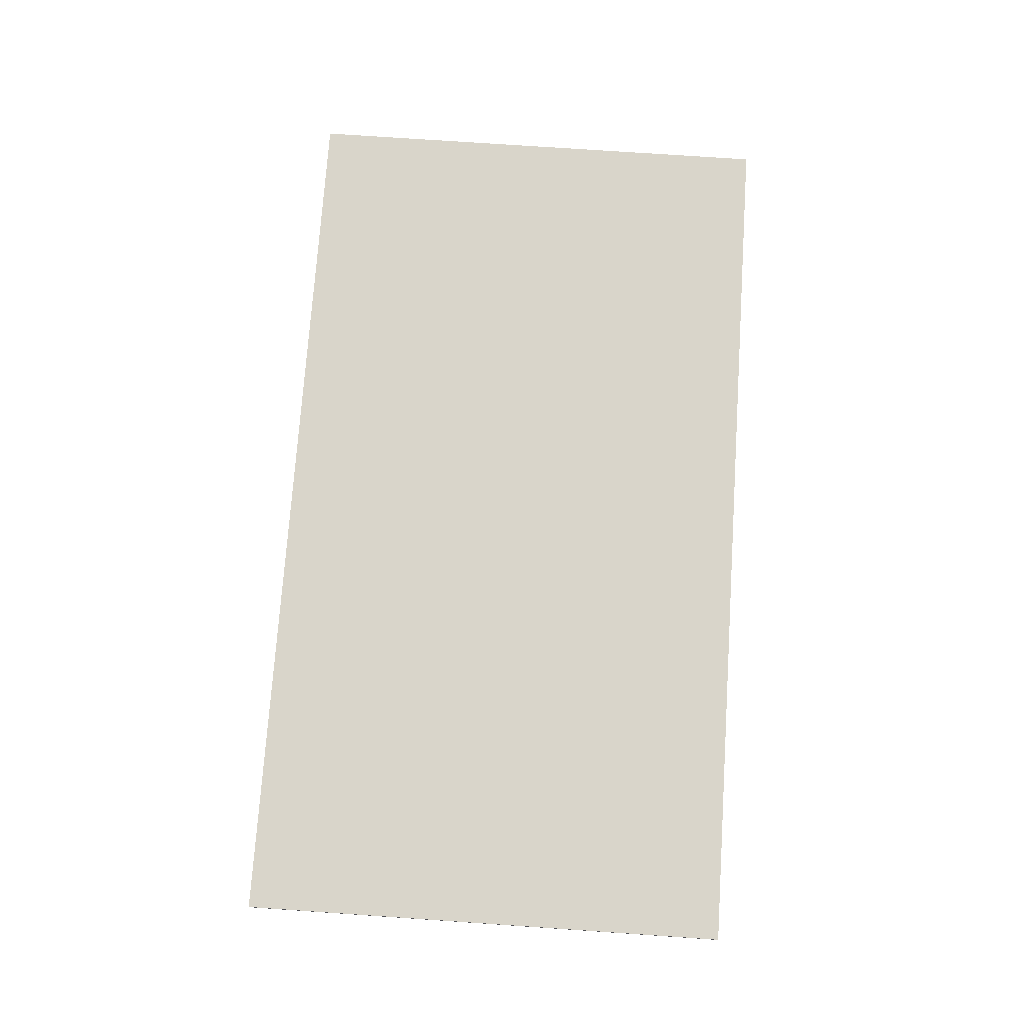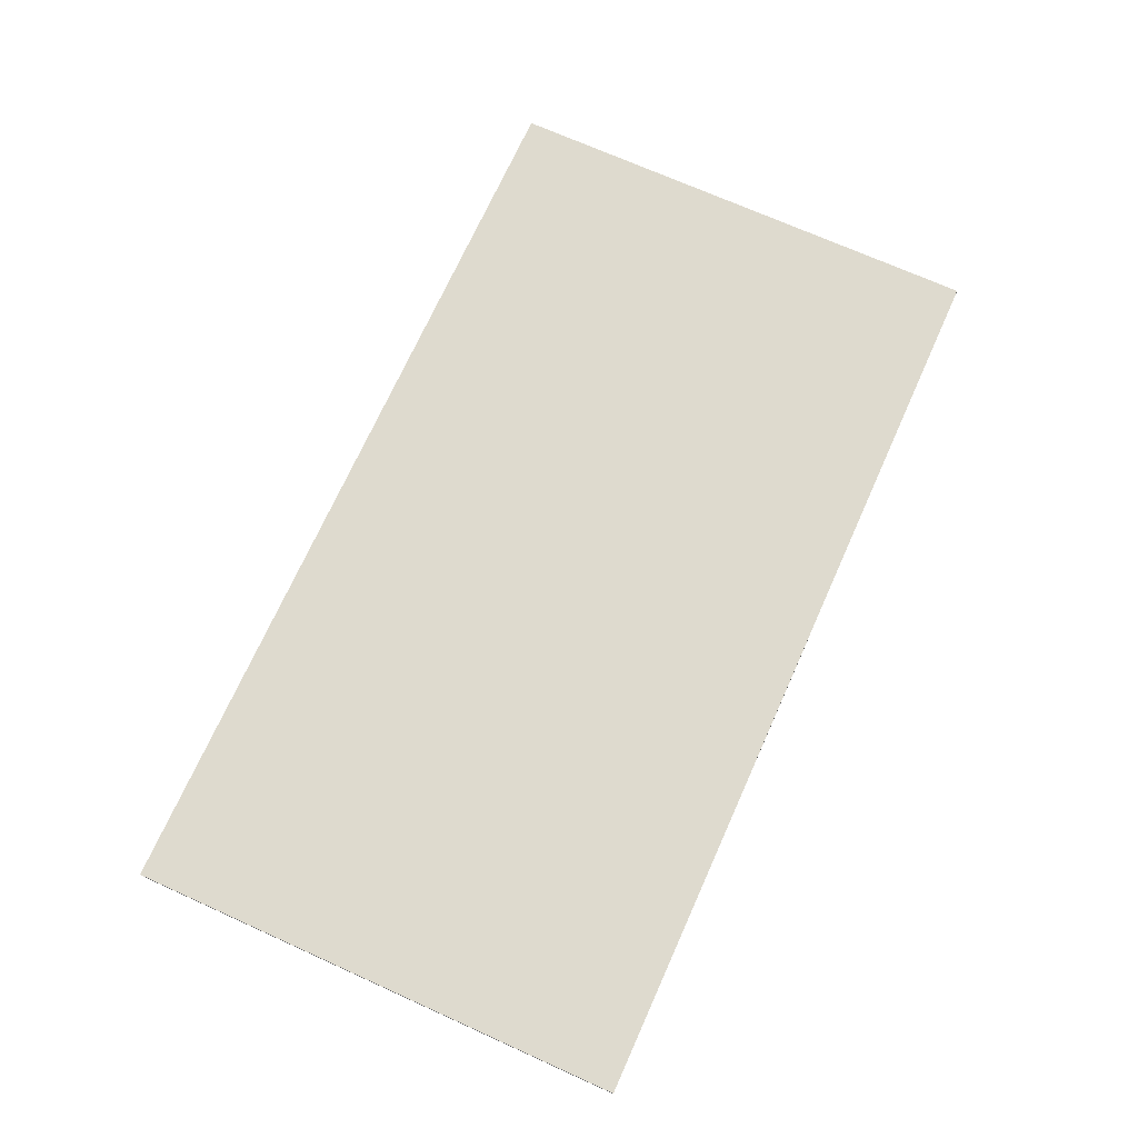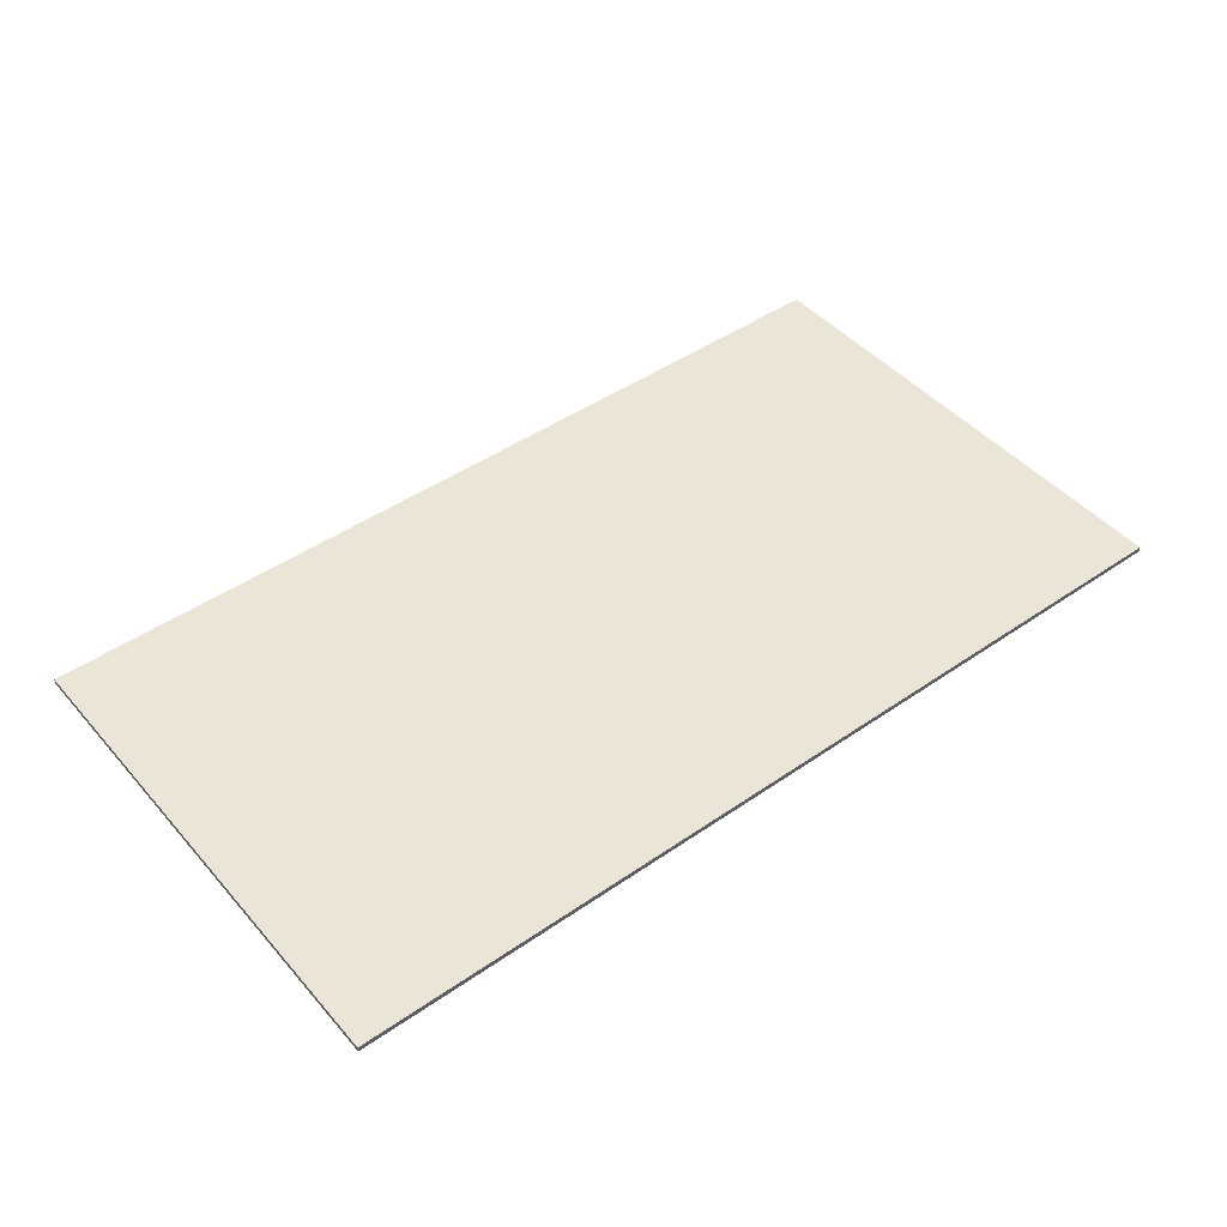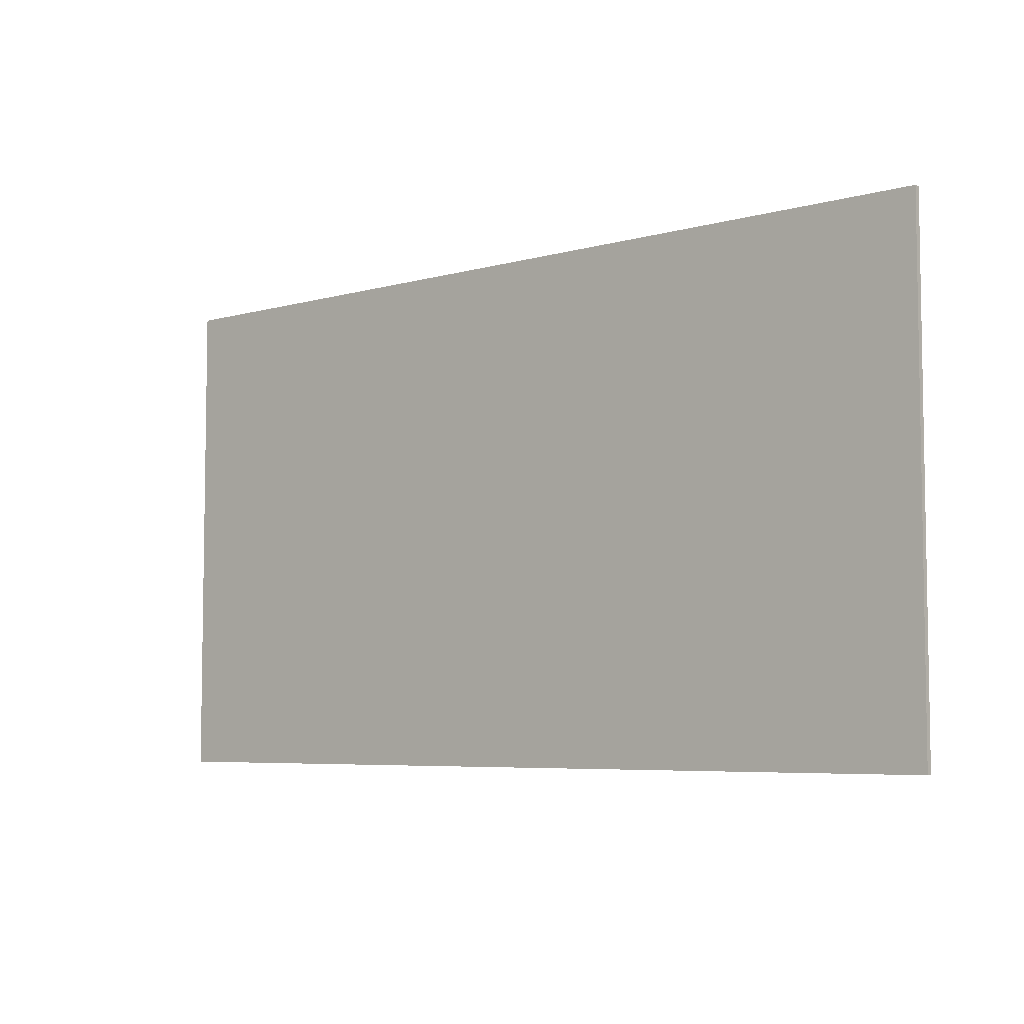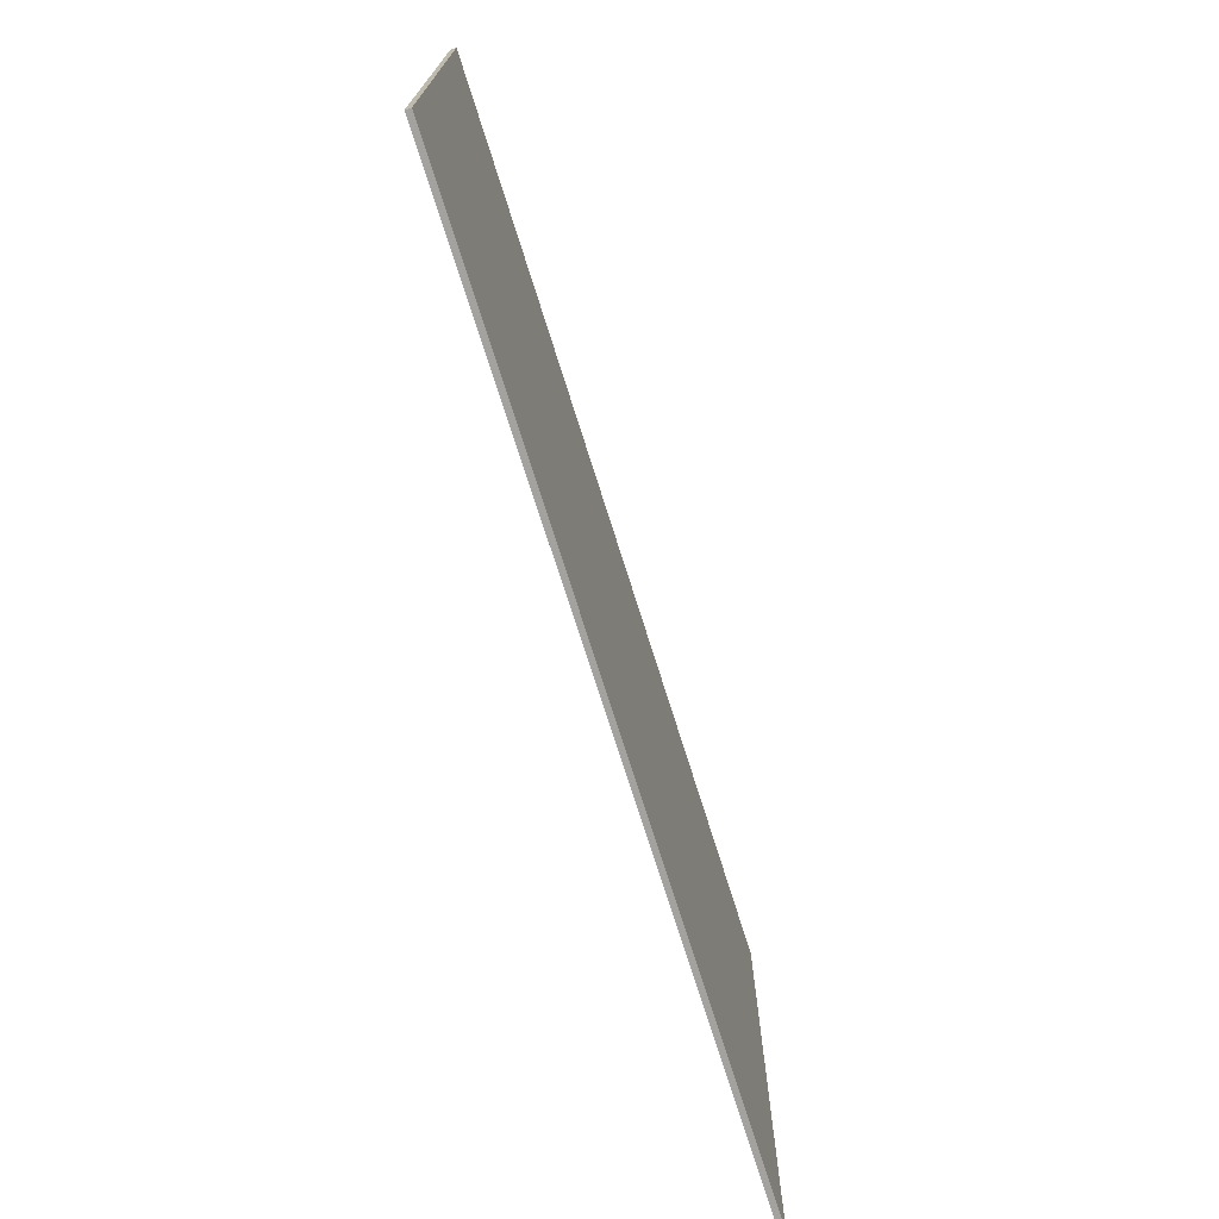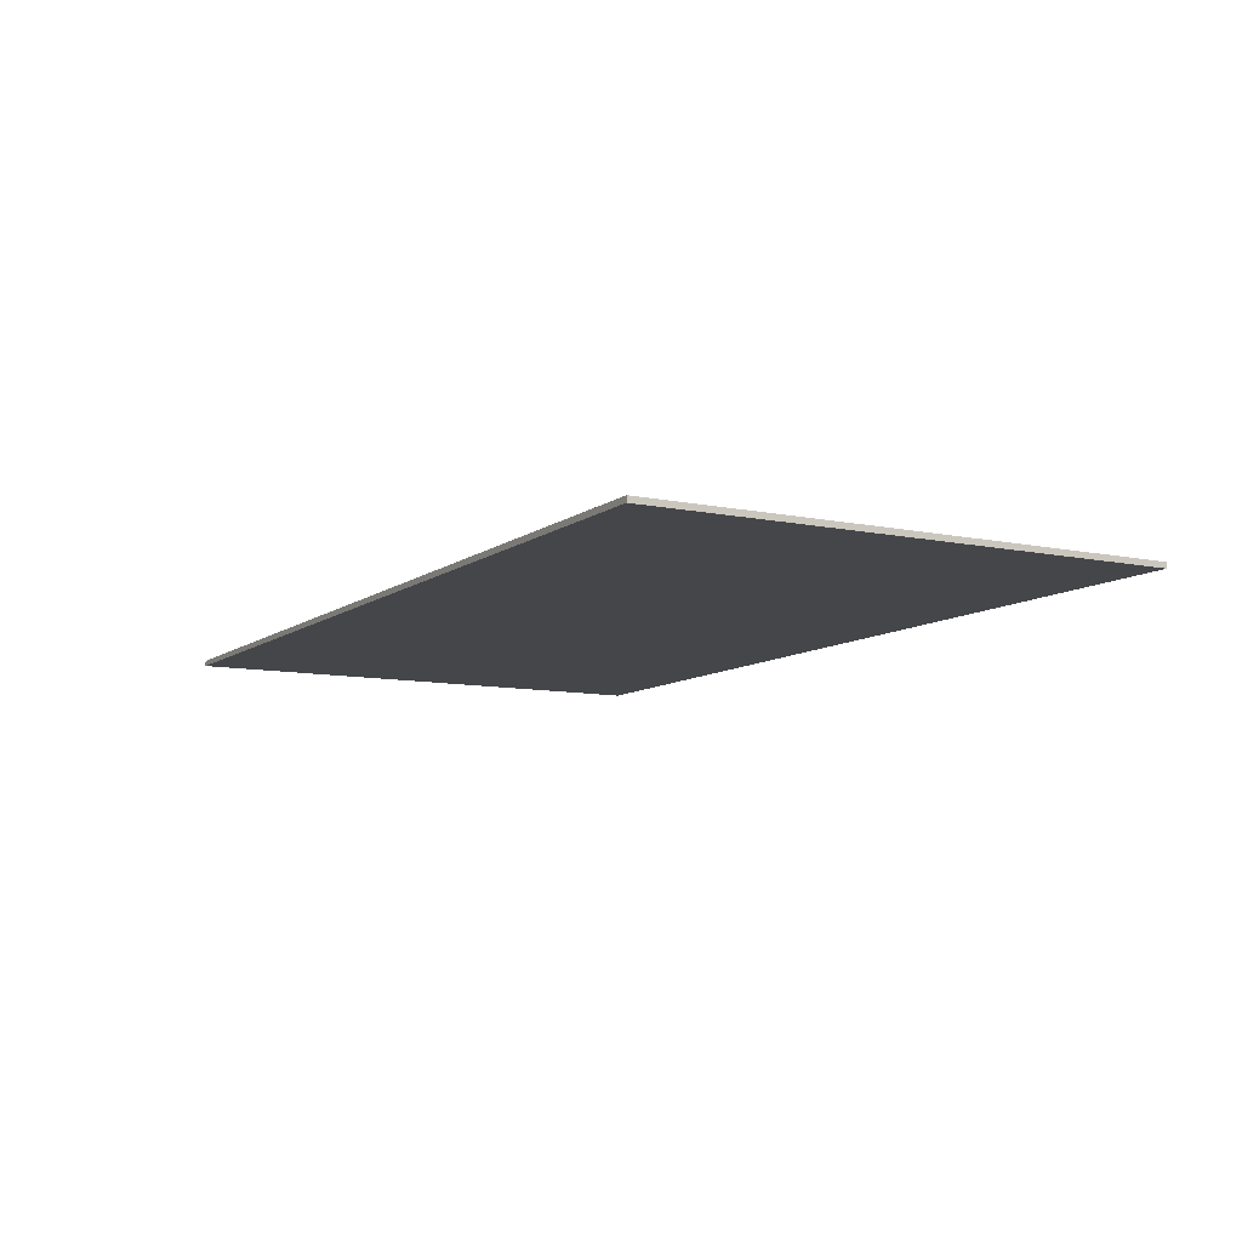
<metadata>
{"format":"obj","ext":"obj","renderer":"f3d","projection":"perspective","resolution":1024,"background":"white","views":[{"elev":74.5,"azim":-86.1,"up":"+Y"},{"elev":71.3,"azim":-65.8,"up":"+Y"},{"elev":45.9,"azim":-38.4,"up":"+Y"},{"elev":-5.9,"azim":-139.5,"up":"+Z"},{"elev":-72.4,"azim":107.4,"up":"+Z"},{"elev":-9.4,"azim":-119.2,"up":"+Y"}]}
</metadata>
<code>
o Cube.3561_0217
v 1.203 0.381 -1.068
v 1.203 0.381 -0.516
v 1.203 0.375 -1.068
v 1.203 0.375 -0.516
v 0.198 0.381 -1.068
v 0.198 0.381 -0.516
v 0.198 0.375 -1.068
v 0.198 0.375 -0.516
f 4 1 2
f 5 8 6
f 3 5 1
f 1 6 2
f 2 8 4
f 4 7 3
f 4 3 1
f 5 7 8
f 3 7 5
f 1 5 6
f 2 6 8
f 4 8 7

</code>
